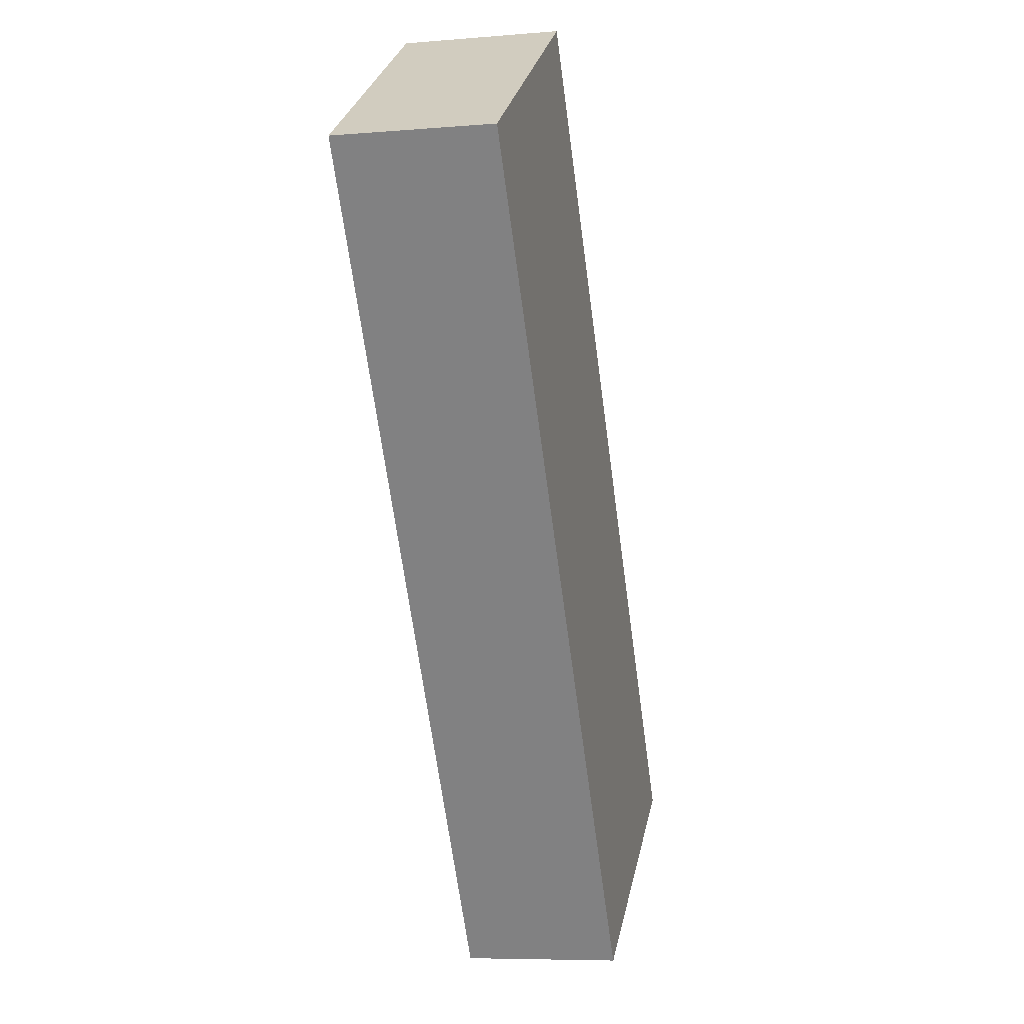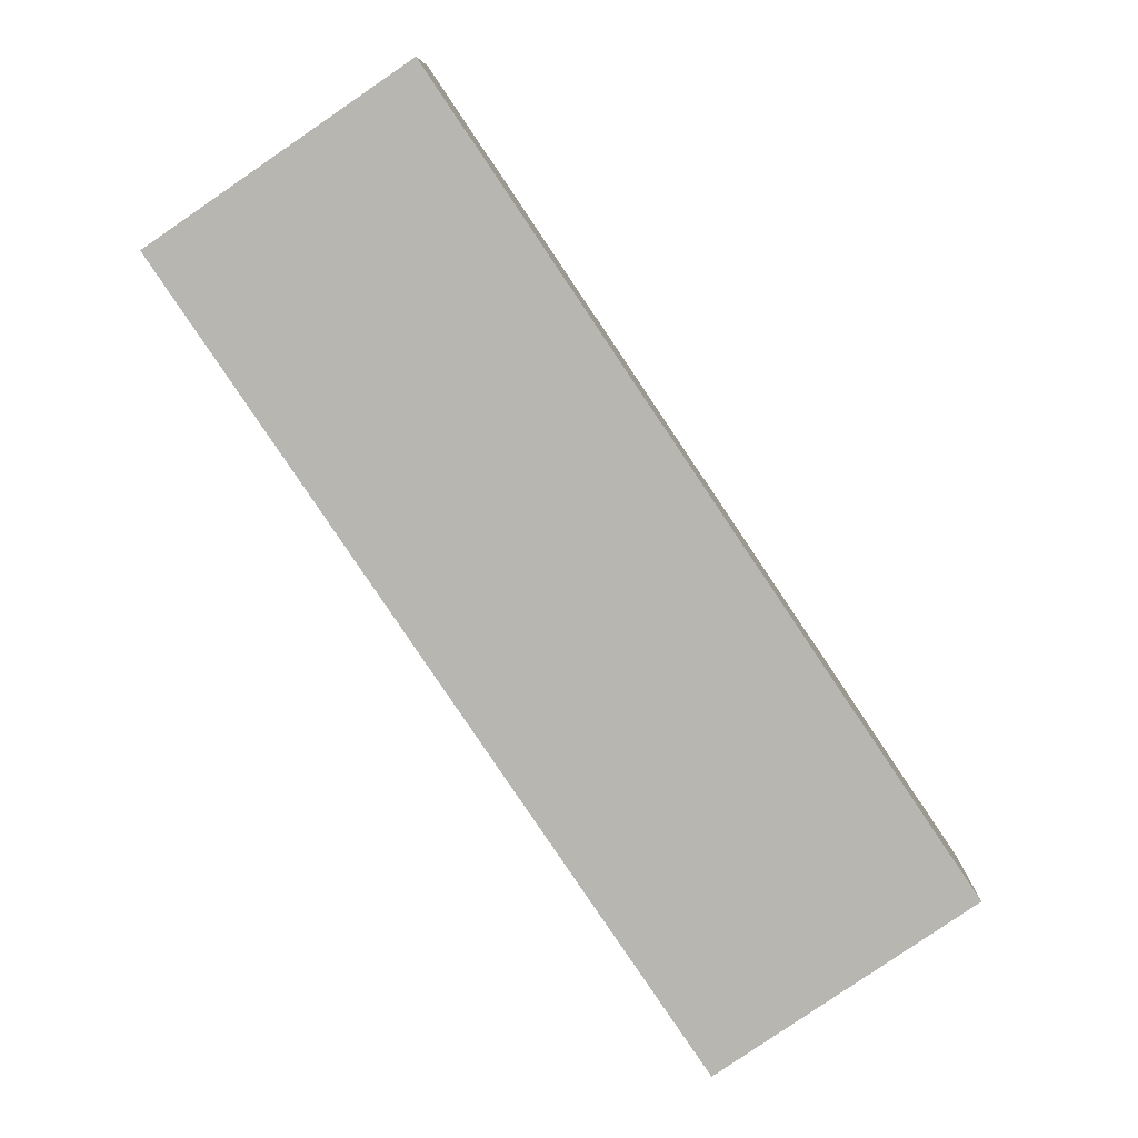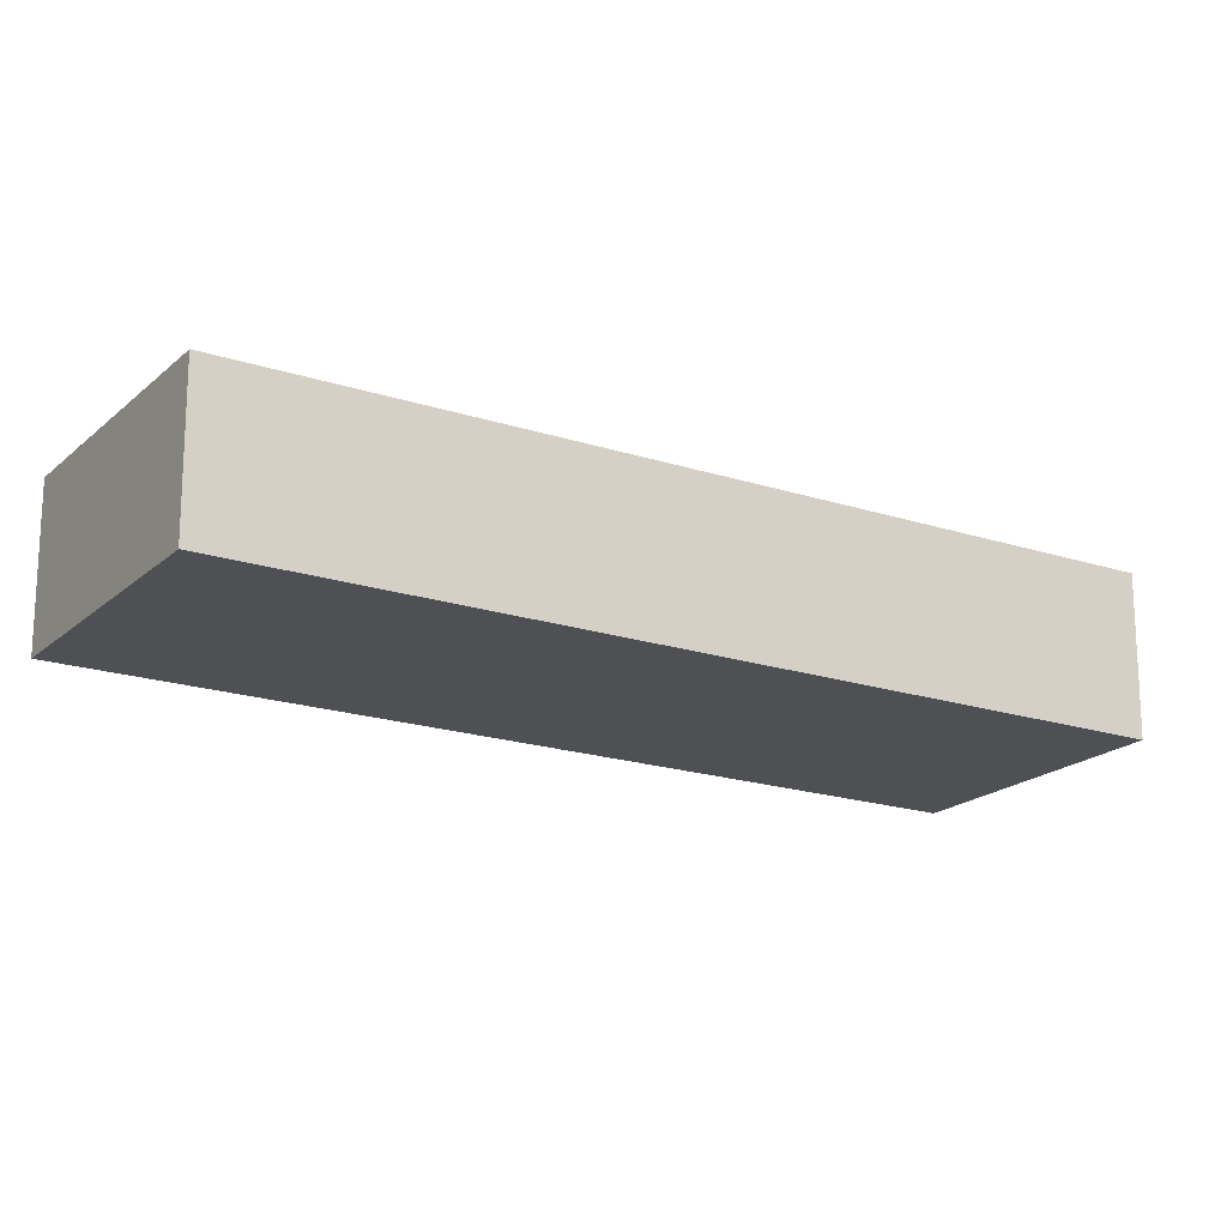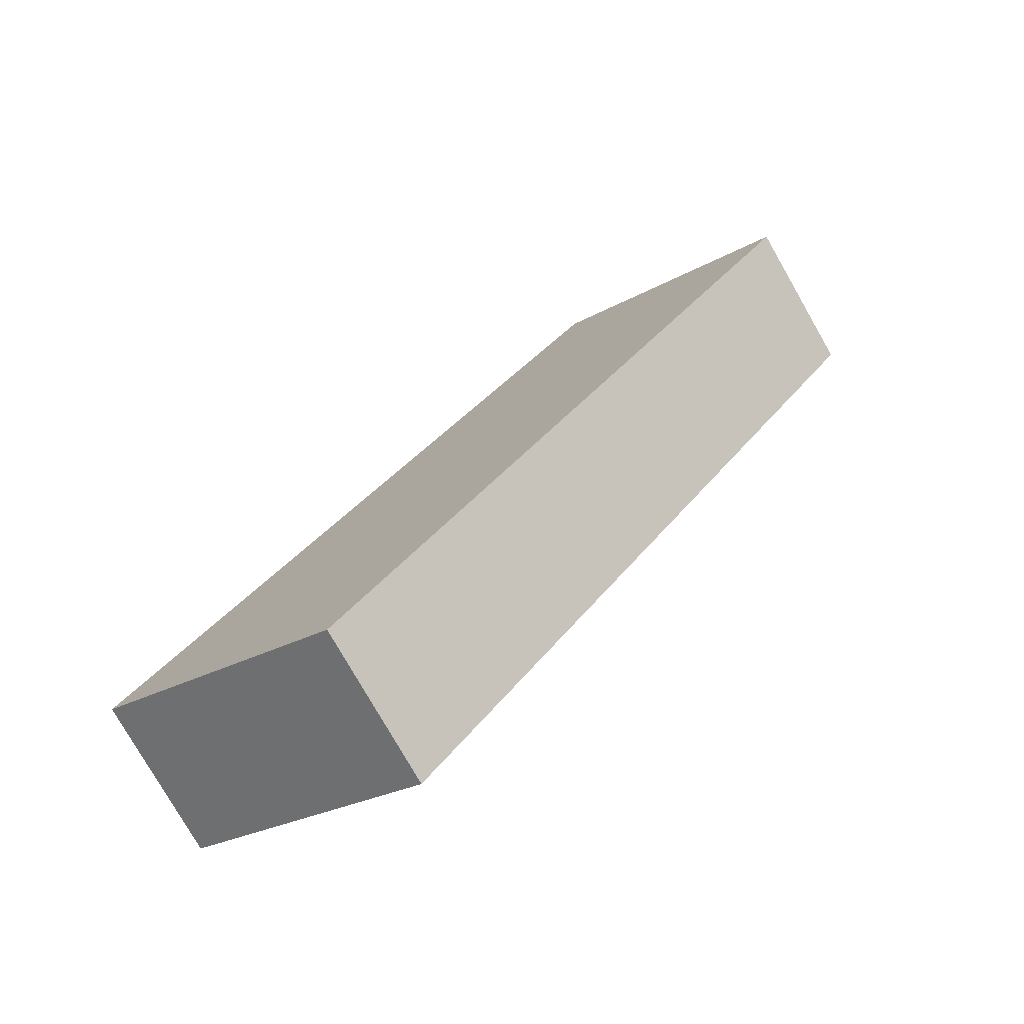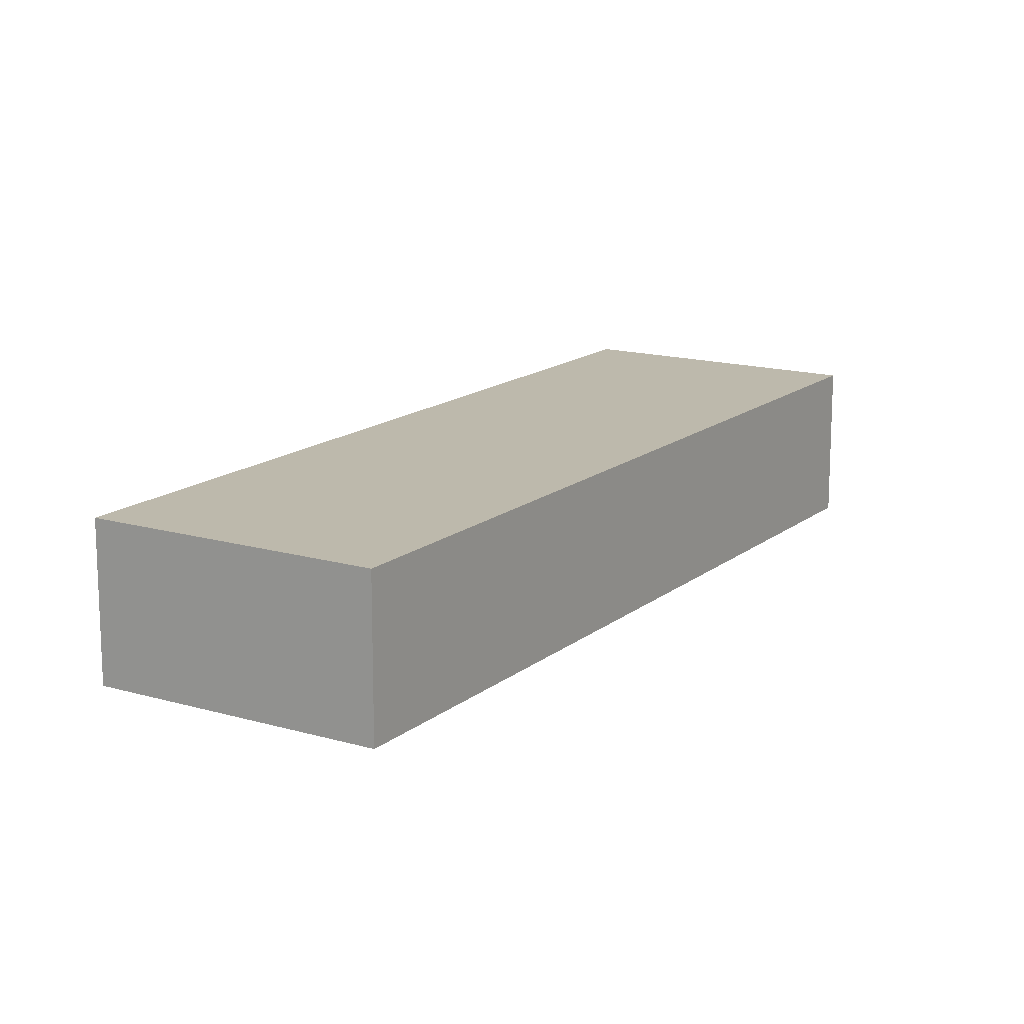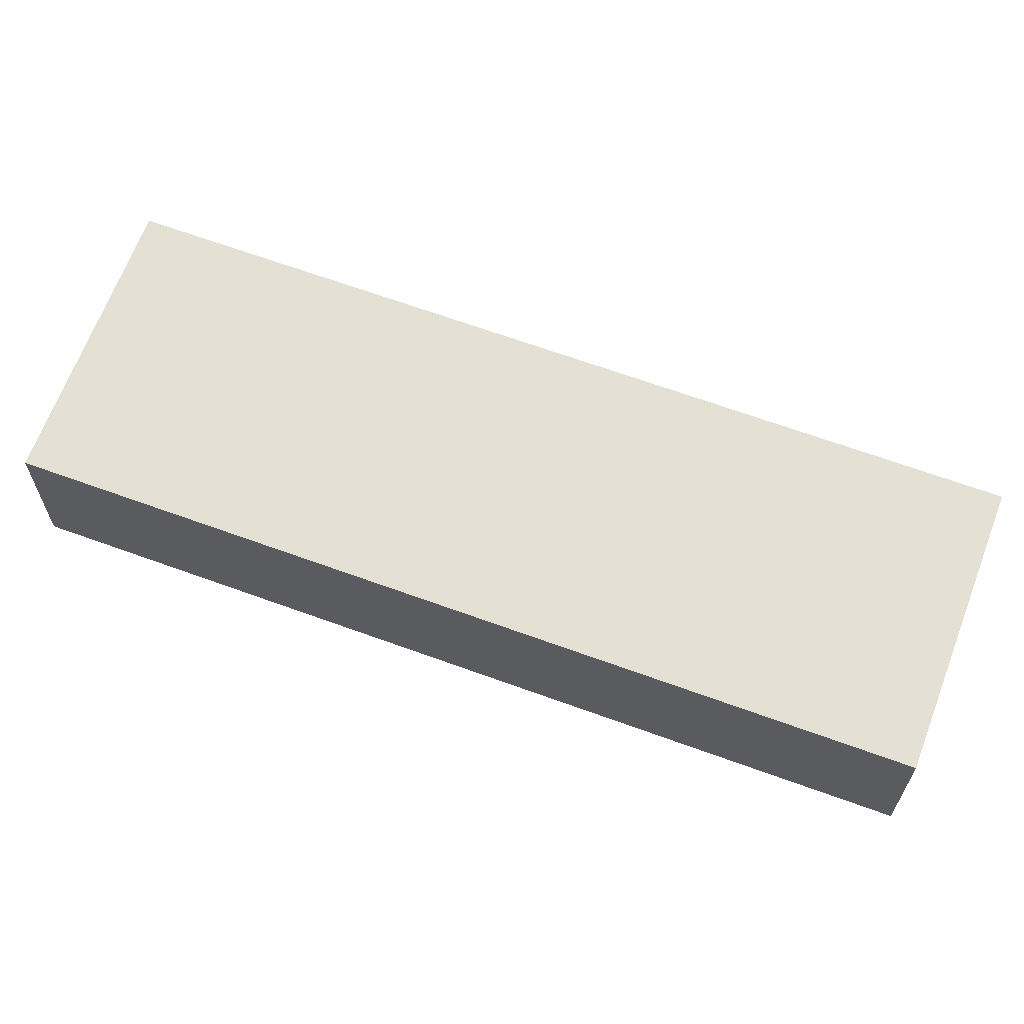
<metadata>
{"format":"obj","ext":"obj","renderer":"f3d","projection":"perspective","resolution":1024,"background":"white","views":[{"elev":-7.3,"azim":-76.4,"up":"+Z"},{"elev":8.4,"azim":0.6,"up":"+Z"},{"elev":-18.9,"azim":-156.0,"up":"+Y"},{"elev":-77.6,"azim":-150.2,"up":"+Z"},{"elev":15.0,"azim":-2.3,"up":"+Y"},{"elev":65.9,"azim":76.2,"up":"+Y"}]}
</metadata>
<code>
v  5.643e-05 2.641 -8.358e-05
v  12.82 2.641 -10.02
v  8.662 2.641 -12.86
v  4.158 2.641 2.847
v  0 0 0
v  12.82 6.133e-16 -10.02
v  4.158 -1.744e-16 2.847
v  8.662 7.877e-16 -12.86
g defaultobject
f 1 2 3
f 2 1 4
f 5 6 7
f 6 5 8
f 6 4 7
f 4 6 2
f 4 5 7
f 5 4 1
f 1 8 5
f 8 1 3
f 8 2 6
f 2 8 3

</code>
